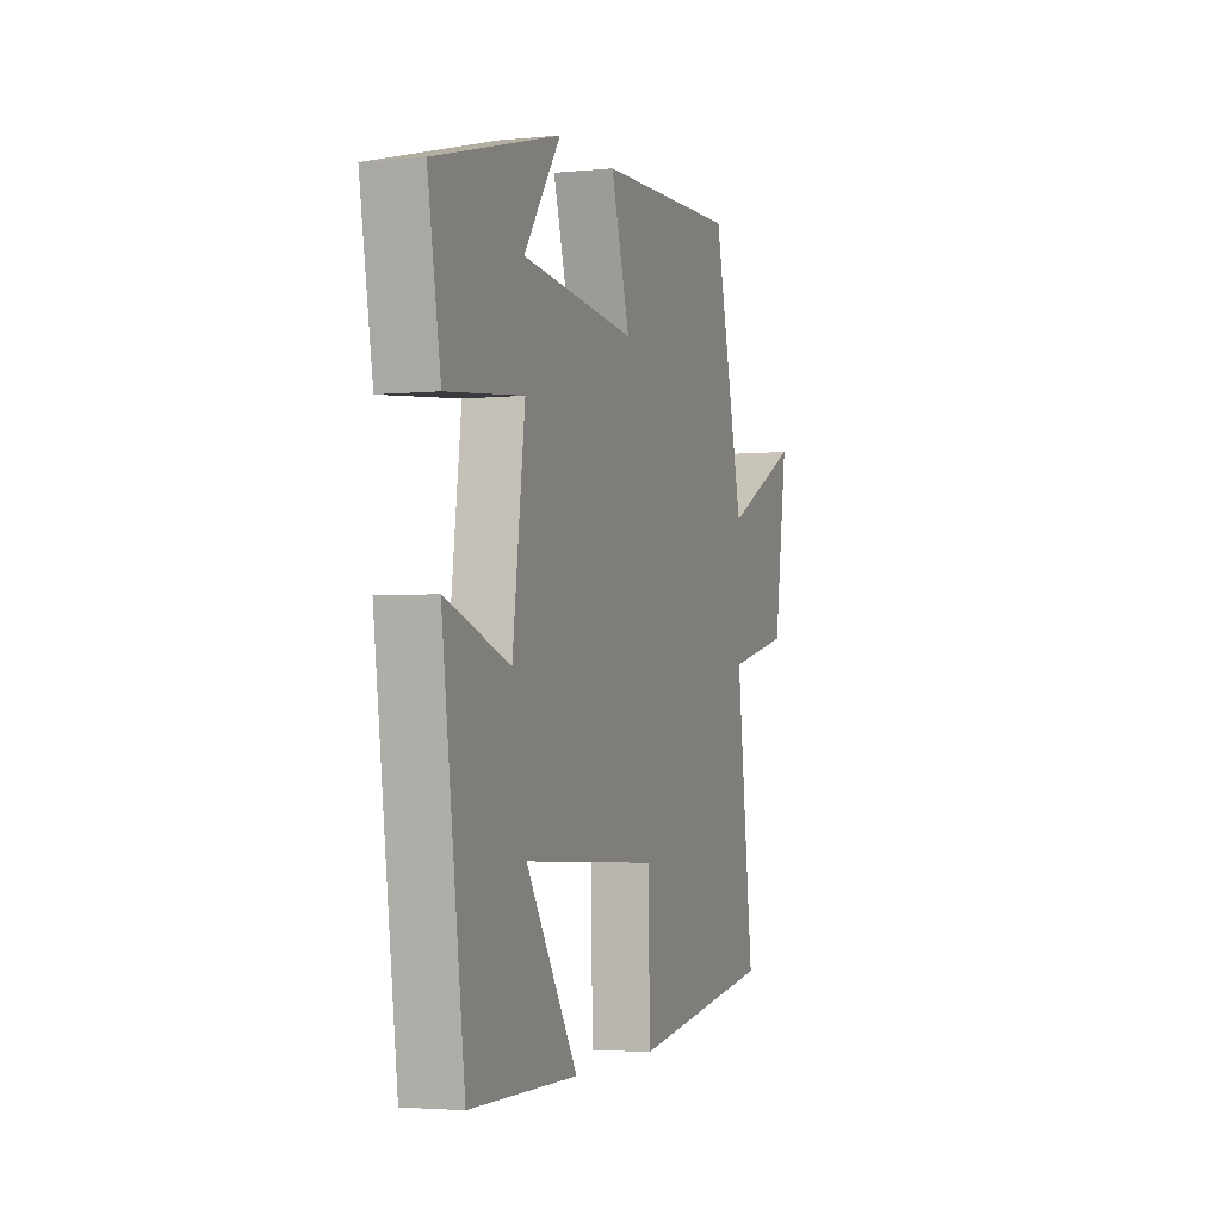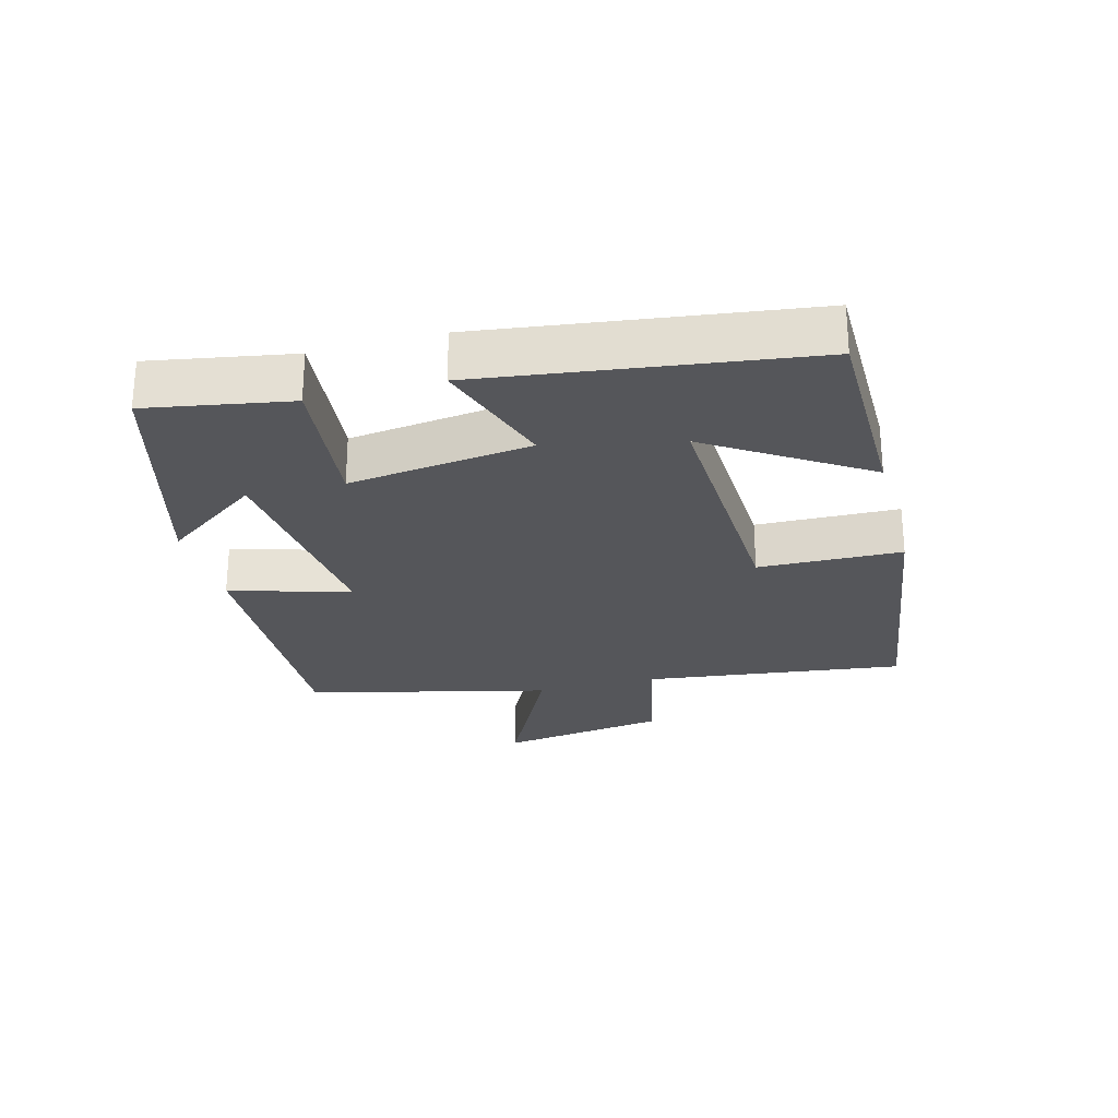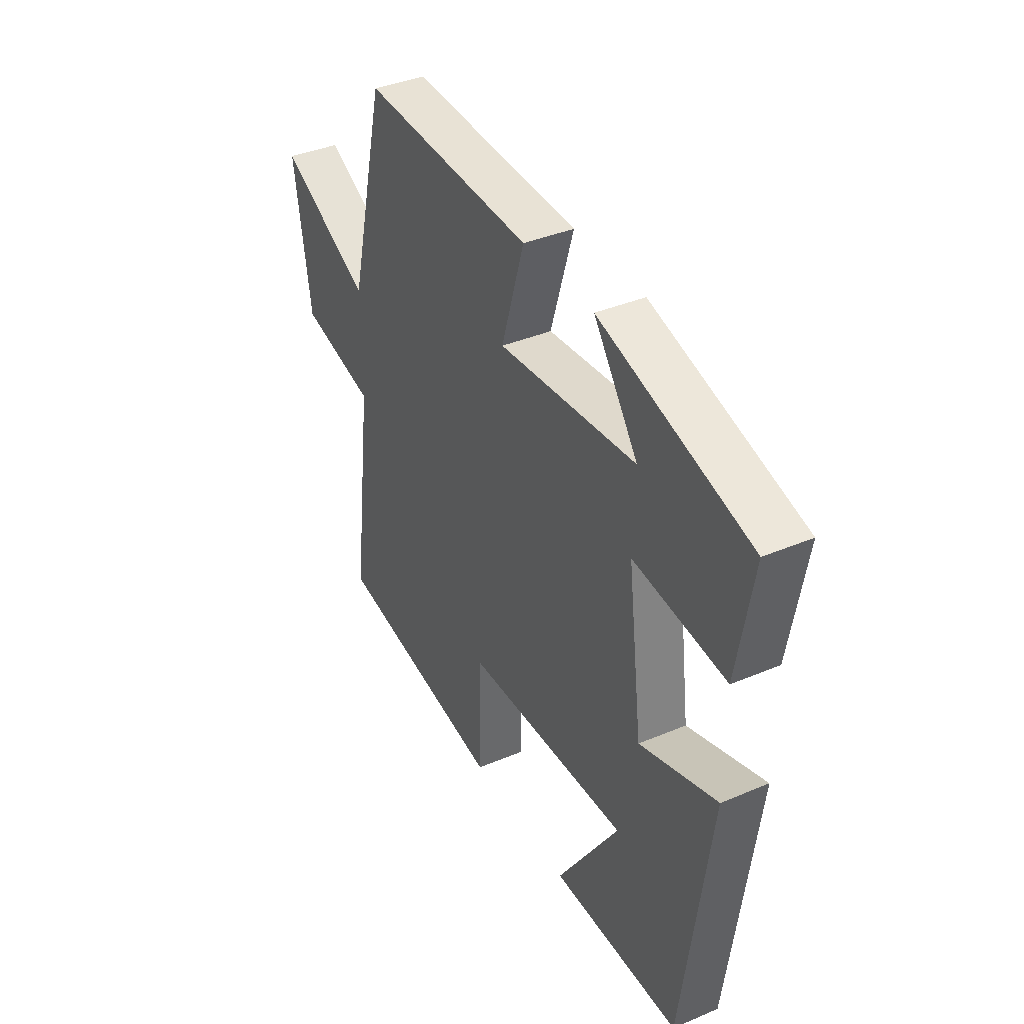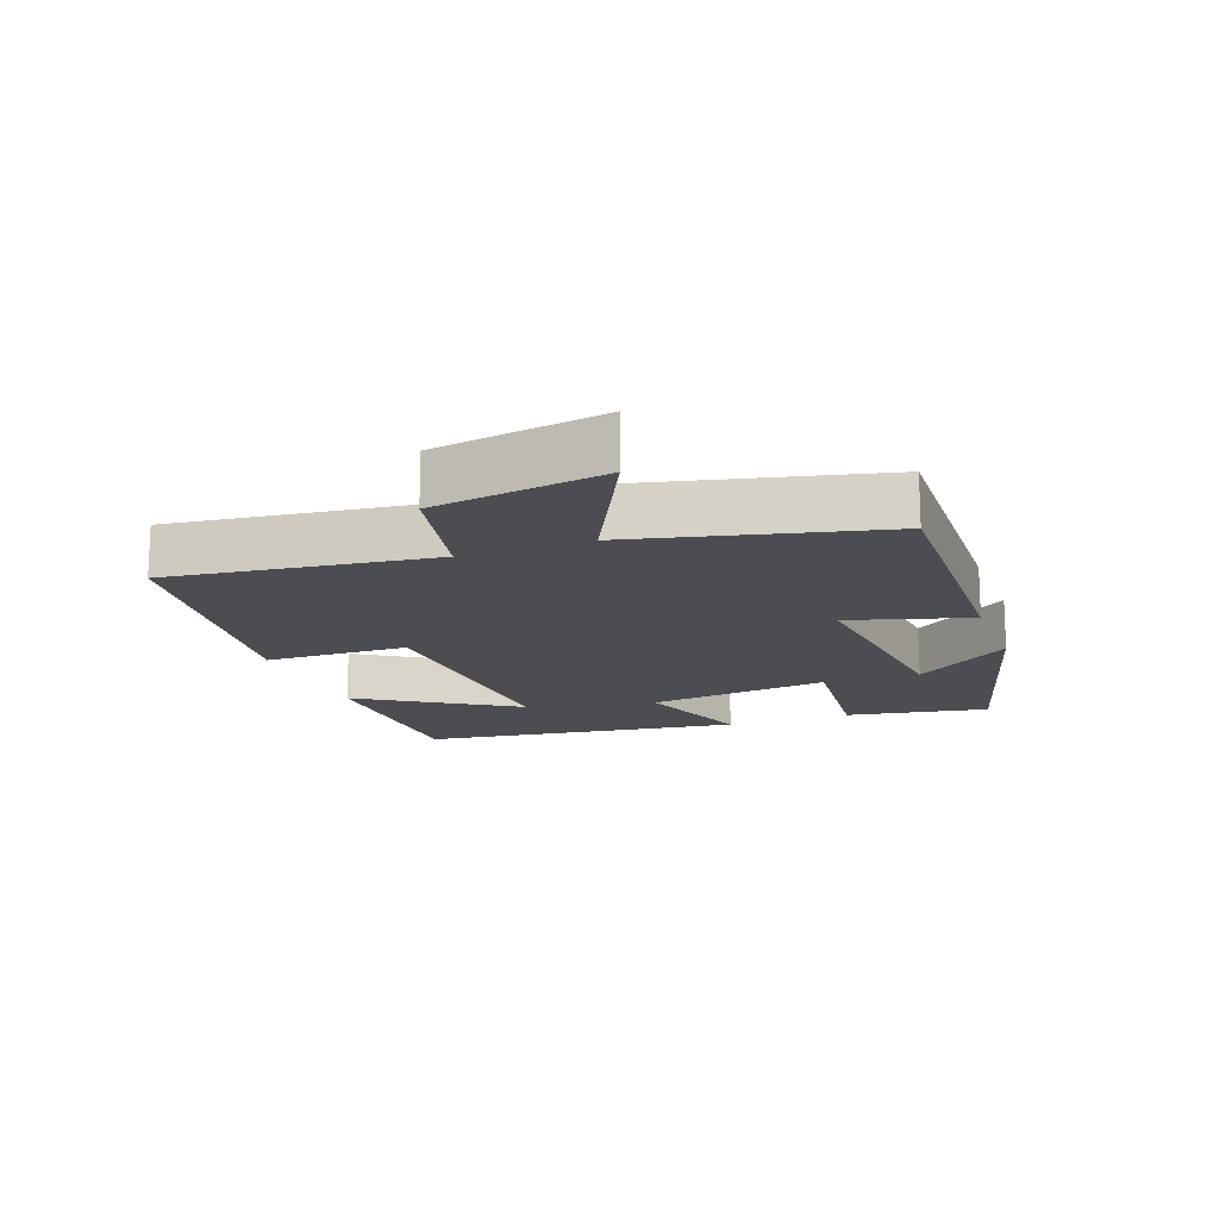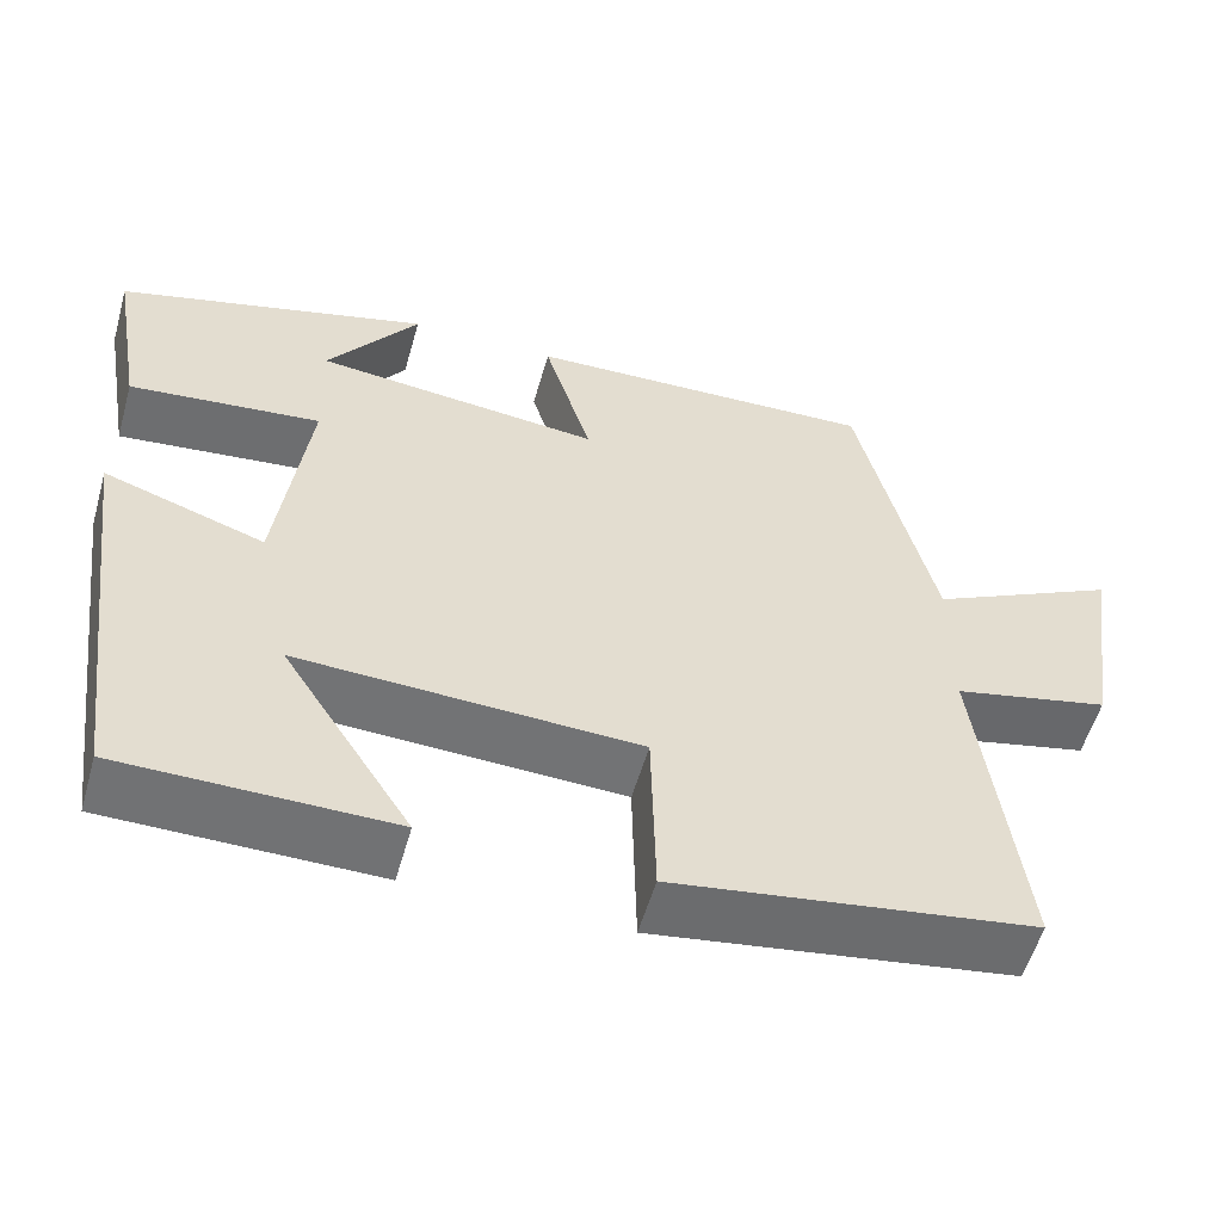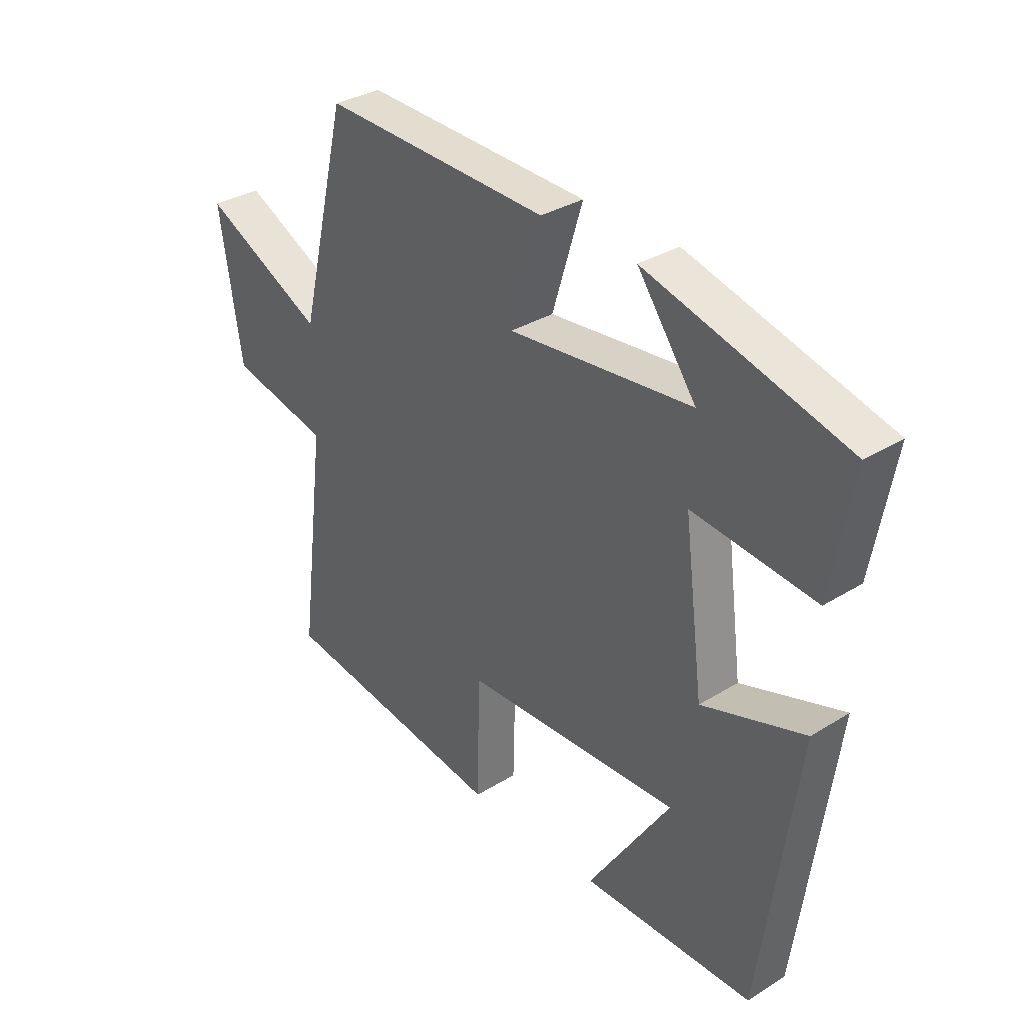
<metadata>
{"format":"obj","ext":"obj","renderer":"f3d","projection":"perspective","resolution":1024,"background":"white","views":[{"elev":-3.1,"azim":109.0,"up":"+Z"},{"elev":-26.0,"azim":105.0,"up":"+Y"},{"elev":38.4,"azim":61.9,"up":"+Z"},{"elev":-15.6,"azim":-69.4,"up":"+Y"},{"elev":-55.5,"azim":164.1,"up":"+Z"},{"elev":32.9,"azim":49.4,"up":"+Z"}]}
</metadata>
<code>
v -0.55 0.07 -0.438
v -0.5 0.07 -0.042
v -0.683 0.07 -0.001
v -0.723 0.07 0.257
v -0.5 0.07 0.146
v -0.411 0.07 0.515
v 0.002 0.07 0.5
v -0.053 0.07 0.318
v 0.281 0.07 0.352
v 0.174 0.07 0.5
v 0.538 0.07 0.4
v 0.5 0.07 0.184
v 0.277 0.07 0.208
v 0.313 0.07 -0.07
v 0.5 0.07 -0.008
v 0.434 0.07 -0.498
v 0.12 0.07 -0.5
v 0.271 0.07 -0.267
v -0.125 0.07 -0.283
v -0.13 0.07 -0.5
v -0.55 0 -0.438
v -0.5 0 -0.042
v -0.683 0 -0.001
v -0.723 0 0.257
v -0.5 0 0.146
v -0.411 0 0.515
v 0.002 0 0.5
v -0.053 0 0.318
v 0.281 0 0.352
v 0.174 0 0.5
v 0.538 0 0.4
v 0.5 0 0.184
v 0.277 0 0.208
v 0.313 0 -0.07
v 0.5 0 -0.008
v 0.434 0 -0.498
v 0.12 0 -0.5
v 0.271 0 -0.267
v -0.125 0 -0.283
v -0.13 0 -0.5
f 19 20 1 2
f 18 19 2
f 15 16 17 18
f 14 15 18
f 13 14 18 2
f 11 12 13
f 9 10 11
f 9 11 13 2
f 5 6 7 8
f 5 8 9 2
f 2 3 4 5
f 22 21 40 39
f 22 39 38
f 38 37 36 35
f 38 35 34
f 22 38 34 33
f 33 32 31
f 31 30 29
f 22 33 31 29
f 28 27 26 25
f 22 29 28 25
f 25 24 23 22
f 1 21 22 2
f 2 22 23 3
f 3 23 24 4
f 4 24 25 5
f 5 25 26 6
f 6 26 27 7
f 7 27 28 8
f 8 28 29 9
f 9 29 30 10
f 10 30 31 11
f 11 31 32 12
f 12 32 33 13
f 13 33 34 14
f 14 34 35 15
f 15 35 36 16
f 16 36 37 17
f 17 37 38 18
f 18 38 39 19
f 19 39 40 20
f 20 40 21 1

</code>
